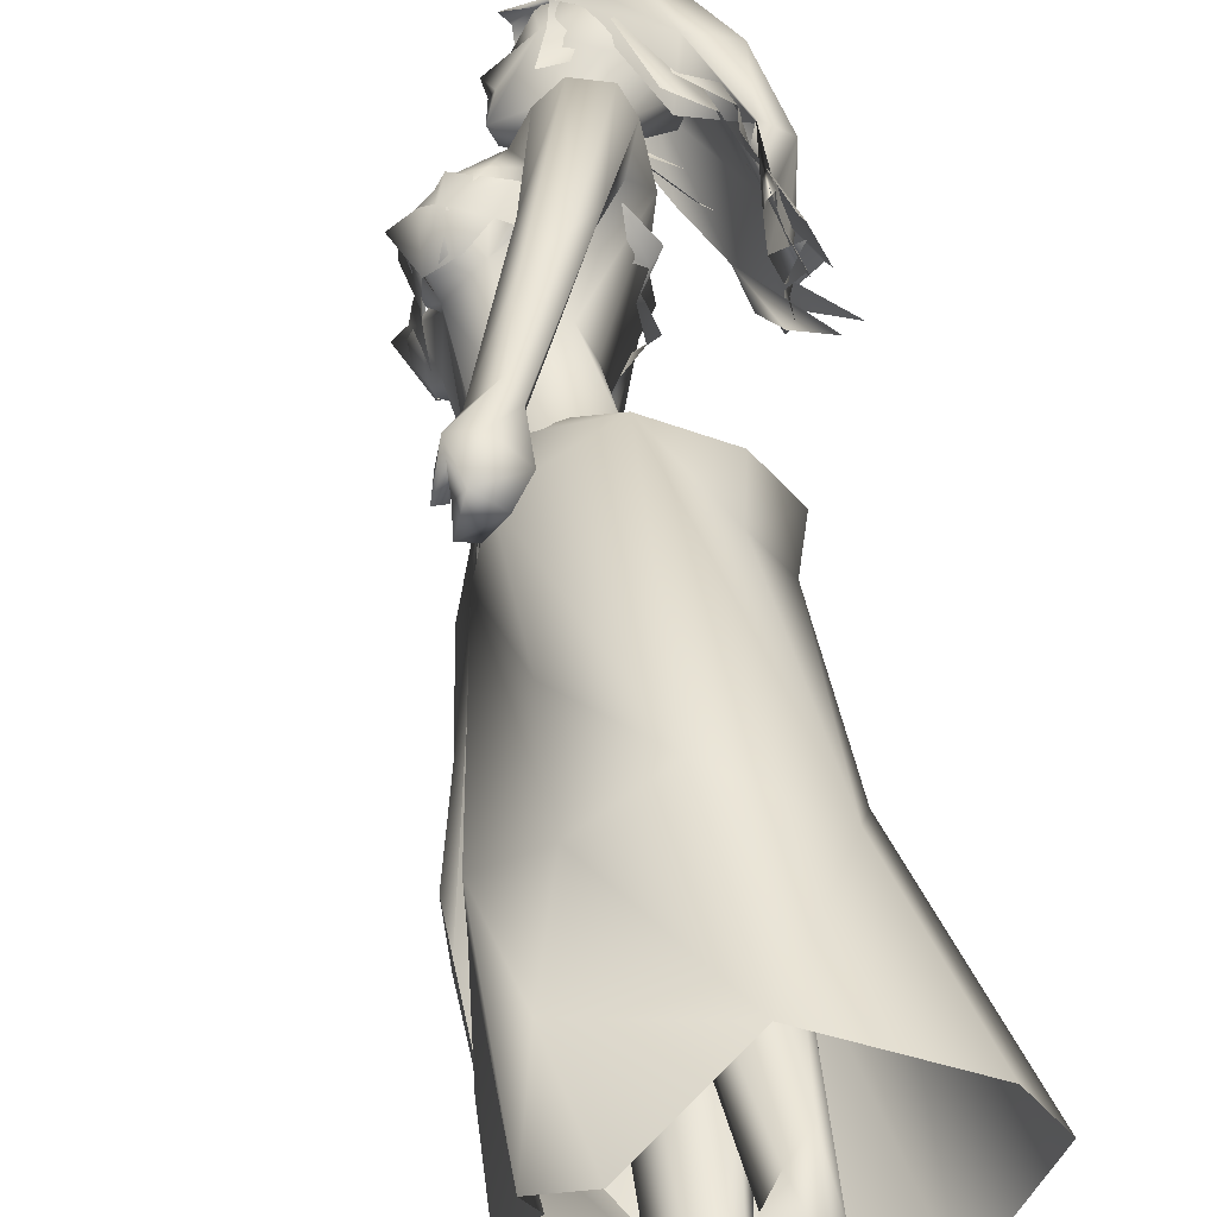
<metadata>
{"format":"obj","ext":"obj","renderer":"f3d","projection":"perspective","resolution":1024,"background":"white","views":[{"elev":49.5,"azim":159.6,"up":"+Y"}]}
</metadata>
<code>
o saree_Cylinder
v -0.07173 -0.003311 0.268
v -0.4242 -0.3852 0.2076
v -0.8544 0.01469 0.1418
v -0.7581 0.1891 0.146
v -0.4556 0.02464 1.432
v -0.68 -0.1611 1.422
v -0.4919 -0.1812 1.269
v -0.6256 -0.2662 1.223
v -0.8776 0.02256 1.182
v -0.7745 0.2079 1.154
v -0.4427 0.2244 1.325
v -0.4291 0.02084 1.33
v -0.5536 -0.1454 1.402
v -0.6791 -0.245 1.318
v -0.8389 -0.1571 1.261
v -0.9439 0.02478 1.306
v -0.8323 0.2165 1.291
v -0.67 0.298 1.35
v -0.6341 0.1393 1.51
v -0.5408 0.1129 1.527
v -0.5033 0.02618 1.54
v -0.5309 -0.1044 1.537
v -0.6415 -0.1275 1.514
v -0.7528 -0.1049 1.471
v -0.7993 0.0122 1.483
v -0.7526 0.09001 1.472
v -0.5553 0.03438 1.992
v -0.5223 0.04903 2.008
v -0.5411 -0.058 2.011
v -0.5432 -0.1258 1.552
v -0.5088 -0.08529 1.529
v -0.4691 -0.2435 1.389
v -0.4029 -0.1282 1.398
v -0.5504 -0.258 0.9627
v -0.1298 -0.2617 0.3045
v -0.3937 -0.0788 1.286
v -0.2175 0.1031 0.2355
v -0.1372 0.06722 0.2479
v -0.396 0.08147 1.287
v -0.1037 -0.05843 0.2575
v -0.2049 -0.2117 0.843
v -0.1988 -0.04973 0.866
v -0.393 -0.2374 0.7919
v -0.4478 -0.3108 0.7106
v -0.3458 0.1321 0.7648
v -0.6891 -0.1906 0.618
v -0.2238 0.08429 0.5331
v -0.2738 -0.2475 0.497
v -0.3864 -0.3511 0.4707
v -0.7074 -0.2588 0.1367
v -0.4313 0.4102 0.2106
v -0.1333 -0.03711 0.5226
v -0.1931 0.04161 0.717
v -0.1041 0.1123 0.2584
v -0.3908 0.2117 0.9881
v -0.3314 -0.1701 0.9157
v -0.7633 -0.1769 1.076
v -0.811 0.01798 0.7485
v -0.7304 0.1848 0.608
v -0.507 0.3206 0.7074
v -0.3122 -0.1508 1.006
v -0.2332 -0.02405 0.8481
v -0.2132 0.08008 0.7959
v -0.2975 0.01078 0.9763
v -0.4092 -0.2466 0.5599
v -0.7098 -0.216 1.998
v -0.6481 -0.2021 1.897
v -0.6482 0.2048 1.895
v -0.7585 -0.1937 1.934
v -0.7414 0.1609 1.857
v -0.7049 0.211 1.959
v -0.8626 -0.1802 1.891
v -0.8258 -0.1544 1.821
v -0.8789 0.0877 1.817
v -0.8636 0.1689 1.889
v -0.9151 -0.107 1.85
v -0.8772 -0.08832 1.82
v -0.9159 0.09574 1.849
v -0.8801 -0.005983 1.855
v -0.8637 -0.000961 1.834
v -0.5705 0.2221 1.939
v -0.6025 -0.2194 1.994
v -0.572 -0.1192 2.038
v -0.5804 0.1307 2.034
v -0.6239 -0.2012 2.02
v -0.6113 0.2023 2.024
v -0.534 -0.141 1.872
v -0.5221 0.1323 1.878
v -0.5262 -0.001898 1.906
v -0.5864 0.1804 1.862
v -0.516 0.06686 1.878
v -0.4988 -0.12 2.001
v -0.5279 -0.07953 1.99
v -0.5517 -0.2146 1.938
v -0.5196 0.1012 1.997
v -0.4993 0.1305 1.999
v -0.548 0.1891 1.974
f 18 20 11
f 15 14 6
f 12 5 13
f 16 15 24
f 60 18 11
f 59 10 18
f 34 8 57
f 58 9 59
f 7 13 8
f 8 14 57
f 57 15 16
f 10 9 16
f 10 17 18
f 13 5 21
f 20 21 5
f 6 13 22
f 18 17 19
f 6 23 24
f 31 30 32
f 32 30 23
f 32 14 8
f 45 55 39
f 11 12 39
f 12 13 7
f 5 33 41
f 54 63 53
f 52 53 64
f 33 32 43
f 48 52 56
f 12 53 63
f 59 60 51
f 11 20 12
f 52 1 53
f 64 53 12
f 2 40 52
f 54 37 47
f 3 58 4
f 50 58 3
f 12 36 62
f 62 61 56
f 46 44 57
f 12 62 64
f 47 45 63
f 50 49 46
f 32 8 34
f 21 31 33
f 32 6 14
f 51 60 45
f 35 49 2
f 2 49 50
f 51 47 37
f 73 67 69
f 94 82 66
f 81 68 71
f 71 70 74
f 68 70 71
f 73 69 72
f 77 73 72
f 80 77 76
f 78 74 80
f 81 97 88
f 96 97 84
f 28 95 27
f 66 82 85
f 81 71 86
f 28 27 91
f 88 95 28
f 93 92 87
f 27 93 89
f 92 94 87
f 94 67 87
f 68 81 90
f 90 81 88
f 67 94 66
f 94 92 83
f 92 93 83
f 93 87 89
f 96 95 88
f 14 13 6
f 16 25 17
f 58 57 9
f 18 19 20
f 17 25 26
f 42 41 35
f 63 54 47
f 50 46 58
f 63 45 39
f 38 54 53
f 40 1 52
f 64 62 52
f 4 59 51
f 45 60 55
f 46 57 58
f 93 27 29
f 75 74 78
f 24 15 6
f 25 16 24
f 55 60 11
f 60 59 18
f 9 10 59
f 13 14 8
f 14 15 57
f 9 57 16
f 17 10 16
f 22 13 21
f 23 6 22
f 17 26 19
f 33 31 32
f 6 32 23
f 55 11 39
f 36 12 7
f 42 5 41
f 41 33 43
f 52 62 56
f 39 12 63
f 20 5 12
f 1 38 53
f 48 2 52
f 58 59 4
f 36 61 62
f 44 34 57
f 49 65 46
f 65 44 46
f 43 32 44
f 32 34 44
f 5 21 33
f 47 51 45
f 35 41 49
f 41 43 49
f 43 44 49
f 67 66 69
f 75 71 74
f 76 77 72
f 79 80 76
f 79 78 80
f 97 96 88
f 97 81 84
f 81 86 84
f 95 96 84
f 27 95 84
f 27 89 91
f 91 88 28
f 82 94 83
f 85 82 83
f 93 29 83
f 29 27 83
o body.001_omino.012
v -0.5535 -0.000471 1.305
v -0.7608 0.001521 1.364
v -0.602 0.2045 1.357
v -0.5941 -0.2041 1.352
v -0.5071 0.1765 1.304
v -0.5051 -0.1723 1.328
v -0.7499 0.1765 1.304
v -0.7456 -0.1694 1.301
v -0.4965 0.06524 1.449
v -0.5034 -0.07085 1.476
v -0.8179 0.07921 1.292
v -0.7849 -0.07281 1.241
v -0.6945 0.1761 1.179
v -0.7141 0.09603 1.11
v -0.6961 -0.09736 1.103
v -0.4843 -0.03105 1.301
v -0.603 0.0504 1.011
v -0.5853 -0.05345 1.012
v -0.4216 -0.186 0.8124
v -0.4118 0.127 0.8253
v -0.4521 0.06988 0.8536
v -0.4076 -0.07603 0.847
v -0.4801 -0.06007 0.809
v -0.4319 0.1369 0.6886
v -0.5364 0.09343 0.3904
v -0.4732 -0.1002 0.3942
v -0.5891 0.18 0.4937
v -0.5341 -0.1862 0.4947
v -0.0559 0.2048 0.001672
v 0.04848 -0.2676 0.02338
v -0.4149 0.1494 -0.06091
v -0.3283 -0.1597 -0.0388
v -0.4572 0.2183 0.007576
v -0.04786 0.1584 -0.02911
v -0.4116 0.2494 -0.04589
v -0.3191 -0.2551 -0.02682
v -0.1031 0.265 -0.02392
v -0.4528 0.1453 0.006061
v -0.2955 0.263 -0.01058
v -0.1941 -0.27 0.01942
v -0.2817 0.131 -0.01292
v -0.1992 -0.1387 0.01292
v -0.4026 0.1418 0.06644
v -0.3081 -0.1522 0.08164
v 0.04802 -0.1449 0.01723
v -0.7761 0.05304 1.406
v -0.7755 -0.05368 1.391
v -0.7419 -0.1561 2.092
v -0.9247 0.2485 1.986
v -0.9293 -0.2504 1.99
v -0.7752 -0.2503 2.069
v -0.7388 0.0701 1.67
v -0.7154 0.1227 1.714
v -0.7123 -0.1266 1.709
v -0.6233 0.1658 1.853
v -0.6008 -0.1722 1.856
v -0.9381 0.127 1.938
v -0.9388 -0.1297 1.939
v -0.7687 0.07258 2.124
v -0.8263 -0.04237 2.205
v -0.8021 0.1346 2.134
v -0.9063 0.07846 2.187
v -0.8829 -0.07996 2.189
v -0.9518 -0.07482 2.142
v -0.8781 0.1887 1.923
v -0.8812 -0.1925 1.924
v -0.5772 0.1383 1.53
v -0.7375 -0.07242 1.675
v -0.9117 -0.001533 1.91
v -0.8213 0.02537 2.213
v -0.3699 -0.3872 1.313
v -0.3719 0.393 1.32
v -0.4301 0.4071 1.293
v -0.4809 0.3713 1.226
v -0.384 -0.3944 1.279
v -0.3959 -0.3586 1.279
v -0.4822 -0.3584 1.231
v -0.4639 0.3459 1.239
v -0.3781 -0.3336 1.32
v -0.3608 0.3164 1.327
v -0.5025 -0.3858 1.224
v -0.4147 -0.4256 1.288
v -0.3709 -0.3717 1.215
v -0.3523 0.3556 1.222
v -0.391 -0.4093 1.201
v -0.3719 0.3933 1.208
v -0.4024 -0.3103 1.18
v -0.384 0.2942 1.187
v -0.3603 -0.3275 1.181
v -0.3417 0.3109 1.189
v -0.4276 0.3441 1.183
v -0.4523 -0.3196 1.216
v -0.4342 0.3043 1.222
v -0.3777 0.3453 1.285
v -0.3659 0.3793 1.285
v -0.3547 0.336 1.237
v -0.3429 -0.3601 1.228
v -0.3245 0.3445 1.235
v -0.3729 -0.3519 1.23
v -0.4466 -0.3599 1.177
v -0.873 0.000517 2.468
v -0.9863 -0.06752 2.525
v -0.9876 0.0665 2.524
v -0.8832 -0.02446 2.431
v -0.8838 0.02494 2.43
v -0.8051 -6.8e-05 2.428
v -0.9128 -0.08573 2.463
v -0.9148 0.08582 2.462
v -0.9861 -0.000383 2.552
v -0.9025 -0.09717 2.405
v -0.9046 0.09699 2.404
v -0.8061 -0.01684 2.392
v -0.791 -0.03564 2.295
v -0.7697 0.01621 2.297
v -0.9143 -0.079 2.252
v -0.9048 0.07558 2.257
v -1.024 -0.1241 2.35
v -1.027 0.1208 2.349
v -0.8075 0.03502 2.354
v -0.9775 -0.1133 2.307
v -0.9816 0.1106 2.304
v -0.8159 0.00215 2.26
v -0.972 0.03701 2.207
v -1.013 -0.03358 2.226
v -0.9582 -0.05182 2.19
v -1.107 -0.08631 2.278
v -1.108 0.08091 2.277
v -1.14 -0.003113 2.275
v -1.061 -0.1258 2.42
v -1.064 0.1222 2.42
v -1.18 -0.06132 2.396
v -1.164 0.08329 2.387
v -1.12 -0.04395 2.472
v -1.111 0.06674 2.464
v -0.7401 -0.1979 2.021
v -0.6774 0.2045 2.008
v -0.5023 0.00244 1.541
v -0.5078 -0.01565 1.635
v -0.52 0.04295 1.623
v -0.4927 0.003057 1.621
v -0.5117 -0.1339 1.992
v -0.5158 -0.1382 1.995
v -0.5326 -0.04822 1.959
v -0.5579 0.1711 1.879
v -0.5117 0.1331 1.99
v -0.5332 0.04251 1.963
v -0.5145 0.1342 1.994
v -0.4883 0.03059 1.294
v -0.5262 0.06205 1.884
v -0.5237 -0.1132 1.878
v -0.5435 0.09189 1.855
v -0.7143 0.1056 1.495
v -0.7241 -0.1058 1.508
v -0.5677 -0.1325 1.53
v -0.5839 -0.004727 1.961
v -0.5662 -0.001794 1.922
v -0.5345 -0.1386 1.873
v -0.5359 0.1342 1.873
v -0.5405 -0.08132 1.859
v -0.5821 0.2191 1.93
v -0.5773 -0.2196 1.93
v -0.7585 -0.2811 1.735
v -0.6711 -0.2755 1.675
v -0.657 -0.2829 1.746
v -0.6555 -0.3273 1.775
v -0.8348 -0.299 2.065
v -0.7104 -0.3676 1.682
v -0.6051 -0.3844 1.611
v -0.7846 -0.3241 1.747
v -0.7507 0.2734 1.738
v -0.6671 0.2651 1.689
v -0.6267 0.2817 1.703
v -0.7765 0.3175 1.748
v -0.6431 0.3212 1.769
v -0.5933 0.3753 1.611
v -0.6986 0.3598 1.68
v -0.4941 -0.397 1.39
v -0.4538 -0.3823 1.391
v -0.4494 -0.3441 1.38
v -0.516 -0.3434 1.359
v -0.5215 -0.3849 1.348
v -0.4948 0.3813 1.405
v -0.4257 0.3527 1.387
v -0.5093 0.3695 1.353
v -0.4414 0.3227 1.387
v -0.5014 0.3451 1.346
v -0.3675 -0.223 0.06023
v -0.3319 -0.2362 0.1268
v -0.2536 -0.194 0.09199
v -0.412 0.2266 0.1128
v -0.4804 0.2142 0.1697
v -0.3689 0.184 0.06677
v -0.4248 -0.09786 0.6859
v -0.5709 -0.1374 0.7468
v -0.3927 -0.1382 0.7445
v -0.5503 -0.1935 0.751
v -0.4834 -0.2215 0.6535
v -0.4943 0.06961 0.7124
v -0.6053 0.1329 0.745
v -0.5849 0.189 0.7489
v -0.4483 0.1821 0.7657
v -0.5266 0.2161 0.6714
v -0.788 -0.1957 1.941
v -0.9092 -0.2819 2.057
v -0.7853 0.1909 1.942
v -0.749 0.1972 1.988
v -0.772 0.254 2.065
v -0.8313 0.2919 2.072
v -0.91 0.2765 2.047
v -0.7404 0.1508 2.092
v -0.8025 -0.1375 2.133
v -0.7678 -0.000436 2.08
v -0.7495 -0.06235 2.112
v -0.6739 0.04708 2.062
v -0.6102 0.2012 2.012
v -0.6173 -0.2026 2.015
v -0.6573 -0.001887 2.016
v -0.6146 -0.1255 2.045
v -0.6383 -0.03574 2.045
v -0.6083 0.05127 2.048
f 287 299 298
f 129 284 125
f 141 129 123
f 292 286 141
f 141 139 129
f 116 285 286
f 298 299 102
f 107 292 119
f 298 102 117
f 116 292 107
f 299 297 100
f 105 293 101
f 297 296 110
f 112 291 105
f 164 100 104
f 102 100 164
f 251 101 103
f 251 250 105
f 143 99 144
f 98 245 234
f 234 113 98
f 102 164 106
f 249 104 108
f 250 144 109
f 104 110 111
f 110 104 100
f 108 111 114
f 109 112 105
f 109 99 115
f 245 118 117
f 114 98 99
f 98 115 99
f 101 116 103
f 98 295 118
f 98 113 120
f 296 124 122
f 295 98 114
f 291 115 123
f 132 130 288
f 299 124 297
f 293 125 294
f 142 286 127
f 286 142 141
f 262 275 276
f 136 138 128
f 134 131 136
f 129 133 284
f 127 286 137
f 134 126 131
f 131 140 138
f 315 316 313
f 240 253 316
f 304 307 303
f 307 304 158
f 257 152 233
f 303 152 302
f 153 232 300
f 266 259 277
f 266 278 264
f 265 275 262
f 268 269 303
f 261 276 260
f 272 305 271
f 270 267 146
f 267 268 302
f 306 270 146
f 301 161 147
f 146 154 306
f 236 164 248
f 250 249 143
f 236 253 235
f 235 253 107
f 107 256 153
f 162 150 154
f 163 155 151
f 154 149 165
f 304 305 159
f 148 308 160
f 263 160 161
f 162 302 152
f 163 151 153
f 169 170 279
f 151 251 153
f 275 168 176
f 278 179 274
f 137 285 133
f 179 182 180
f 176 173 174
f 175 191 177
f 278 178 182
f 183 169 192
f 173 180 174
f 198 201 209
f 183 170 169
f 197 189 184
f 184 189 186
f 179 172 168
f 191 192 193
f 169 177 195
f 192 169 195
f 193 192 195
f 173 176 196
f 193 177 191
f 186 197 184
f 185 188 187
f 182 178 197
f 188 171 183
f 181 175 190
f 180 186 189
f 180 182 186
f 187 183 181
f 175 171 190
f 197 178 189
f 190 171 188
f 204 198 199
f 200 198 205
f 206 199 198
f 198 200 206
f 207 201 198
f 202 198 203
f 207 209 201
f 203 208 202
f 216 208 203
f 216 209 211
f 207 204 226
f 205 208 227
f 226 214 207
f 208 205 198
f 214 226 228
f 208 213 218
f 207 214 217
f 210 212 219
f 277 176 174
f 177 282 283
f 177 280 282
f 174 178 277
f 279 273 272
f 279 170 281
f 275 274 179
f 283 171 175
f 168 275 179
f 177 283 175
f 221 212 217
f 226 204 199
f 205 227 200
f 224 215 218
f 229 227 224
f 228 229 224
f 225 223 228
f 221 225 220
f 221 223 225
f 200 231 230
f 217 223 221
f 224 218 220
f 200 227 231
f 230 231 228
f 159 306 220
f 227 229 231
f 207 212 210
f 208 211 213
f 210 209 207
f 216 211 208
f 222 160 212
f 159 220 213
f 160 157 212
f 219 157 167
f 167 213 219
f 212 221 222
f 220 222 221
f 160 308 157
f 155 161 220
f 220 154 166
f 255 248 152
f 309 167 310
f 177 169 280
f 285 284 133
f 285 137 286
f 132 287 136
f 134 289 126
f 289 134 136
f 131 289 140
f 289 131 126
f 136 287 289
f 234 106 236
f 311 312 307
f 145 148 232
f 145 232 313
f 258 313 232
f 153 258 232
f 307 312 233
f 152 303 233
f 130 128 135
f 130 132 128
f 253 256 107
f 236 248 253
f 235 234 237
f 237 234 236
f 236 235 237
f 156 167 309
f 152 164 150
f 256 240 247
f 253 240 256
f 255 241 244
f 239 258 254
f 246 244 243
f 317 243 244
f 314 252 317
f 252 314 316
f 240 316 239
f 239 316 315
f 270 281 283
f 149 150 249
f 163 147 155
f 146 162 154
f 243 252 253
f 252 243 317
f 243 253 246
f 253 252 316
f 246 253 248
f 312 257 233
f 261 260 300
f 300 260 259
f 280 271 269
f 273 281 270
f 267 283 282
f 274 265 264
f 124 299 288
f 275 265 274
f 280 269 282
f 279 272 280
f 124 130 135
f 288 130 124
f 122 135 295
f 121 295 289
f 298 121 289
f 232 148 261
f 120 119 290
f 121 117 295
f 163 259 147
f 147 266 301
f 263 262 148
f 313 316 310
f 271 304 303
f 273 306 305
f 316 314 310
f 158 156 311
f 148 145 308
f 307 233 303
f 294 285 116
f 138 140 128
f 101 294 116
f 111 296 114
f 112 115 291
f 251 103 107
f 108 99 143
f 125 284 294
f 117 102 106
f 103 116 107
f 113 107 119
f 98 120 115
f 295 117 118
f 114 122 295
f 115 120 123
f 120 290 123
f 297 124 296
f 293 291 125
f 138 136 131
f 139 142 137
f 139 137 129
f 142 127 137
f 128 132 136
f 129 137 133
f 128 140 135
f 141 142 139
f 259 260 277
f 269 271 303
f 272 273 305
f 263 264 265
f 263 265 262
f 301 264 263
f 301 266 264
f 162 267 302
f 155 166 165
f 235 107 234
f 305 306 159
f 277 276 176
f 283 281 171
f 173 172 180
f 191 181 192
f 181 183 192
f 175 181 191
f 183 171 170
f 190 188 185
f 190 185 187
f 172 173 196
f 176 168 194
f 168 172 194
f 172 196 194
f 196 176 194
f 193 195 177
f 186 182 197
f 187 188 183
f 174 180 189
f 187 181 190
f 178 174 189
f 216 203 209
f 215 227 208
f 212 207 217
f 215 208 218
f 211 210 219
f 213 211 219
f 218 213 220
f 178 278 277
f 281 170 171
f 214 223 217
f 226 199 230
f 199 206 230
f 228 226 230
f 210 211 209
f 167 159 213
f 212 157 219
f 156 158 167
f 222 161 160
f 158 159 167
f 161 222 220
f 310 157 308
f 144 250 143
f 106 164 236
f 309 314 311
f 308 145 310
f 167 157 310
f 315 313 239
f 257 312 244
f 258 239 313
f 317 244 312
f 241 257 244
f 152 257 241
f 234 245 106
f 234 107 113
f 153 256 254
f 150 164 249
f 250 149 249
f 165 149 250
f 151 165 250
f 250 251 151
f 256 247 254
f 258 153 254
f 280 272 271
f 268 282 269
f 260 276 277
f 273 279 281
f 290 119 292
f 121 298 117
f 232 261 300
f 163 300 259
f 306 273 270
f 271 305 304
f 309 311 156
f 311 317 312
f 311 314 317
f 123 129 125
f 290 141 123
f 290 292 141
f 292 116 286
f 299 100 102
f 297 110 100
f 293 294 101
f 296 111 110
f 291 293 105
f 249 164 104
f 101 251 105
f 99 109 144
f 143 249 108
f 105 250 109
f 108 104 111
f 99 108 114
f 112 109 115
f 106 245 117
f 245 98 118
f 113 119 120
f 114 296 122
f 125 291 123
f 287 132 288
f 261 262 276
f 278 266 277
f 302 268 303
f 267 162 146
f 161 155 147
f 164 152 248
f 251 107 153
f 150 149 154
f 155 165 151
f 166 154 165
f 158 304 159
f 263 148 160
f 301 263 161
f 150 162 152
f 300 163 153
f 280 169 279
f 276 275 176
f 172 179 180
f 179 278 182
f 203 198 209
f 204 207 198
f 202 208 198
f 223 214 228
f 227 215 224
f 225 228 224
f 225 224 220
f 206 200 230
f 231 229 228
f 306 154 220
f 166 155 220
f 241 255 152
f 240 239 238
f 247 240 238
f 248 255 244
f 242 248 244
f 238 239 254
f 247 238 254
f 248 242 244
f 246 248 244
f 267 270 283
f 268 267 282
f 278 274 264
f 299 287 288
f 122 124 135
f 135 140 295
f 295 140 289
f 287 298 289
f 148 262 261
f 259 266 147
f 145 313 310
f 314 309 310
f 307 158 311
f 284 285 294
o hair.003_omino.013
v -1.146 -0.01709 2.032
v -1.085 0.1631 2.042
v -1.099 -0.09986 2.363
v -1.008 0.1429 2.34
v -1.087 0.1639 1.98
v -1.121 0.04299 2.331
v -1.102 0.08046 2.415
v -1.109 -0.1924 1.922
v -1.021 0.15 2.144
v -1.113 -0.1874 2.039
v -1.071 -0.1767 2.195
v -1.174 -0.06514 1.709
v -1.109 -0.05576 1.823
v -1.141 0.01817 1.77
v -1.151 -0.01501 1.817
v -1.112 -0.1149 1.797
v -1.1 0.1169 1.794
v -1.103 0.1563 1.892
v -1.103 0.03599 2.442
v -1.116 -0.03934 2.373
v -1.047 -0.159 2.288
v -1.095 -0.08471 2.413
v -1.206 0.1067 1.999
v -1.124 0.1861 1.983
v -1.146 -0.122 2.048
v -1.107 0.1004 1.974
v -1.198 -0.1973 2.078
v -1.247 -0.06695 2.259
v -1.094 -0.1956 2.251
v -1.081 0.1954 2.212
v -1.098 -0.1349 2.139
v -1.033 0.1119 2.112
v -1.193 0.1559 2.197
v -1.126 -0.06464 1.82
v -1.145 -0.1549 1.914
v -1.083 0.04634 1.818
v -1.113 -0.0256 1.814
v -1.117 0.1281 1.873
v -1.127 -0.1134 1.974
v -1.117 -0.1489 1.882
v -1.133 -0.1183 1.807
v -1.077 0.1309 1.83
v -1.166 0.02357 1.851
v -1.125 -0.1482 1.95
v -0.9557 -0.09765 2.392
v -0.9238 -0.11 2.391
v -0.9278 -0.08383 2.406
v -0.9062 -0.07323 2.464
v -0.9821 -0.1641 2.327
v -0.8976 -0.04759 2.508
v -0.9377 0.09711 2.476
v -0.9001 0.002078 2.535
v -0.8704 0.04994 2.522
v -0.9552 0.08309 2.47
v -0.9704 0.1431 2.389
v -1.144 -0.05863 1.846
v -1.079 0.1551 1.829
v -1.117 0.09706 1.867
v -1.14 -0.1965 1.862
v -0.9631 0.00632 2.564
v -1.159 0.07924 2.464
v -1.194 -0.06762 2.422
v -1.108 0.02552 2.543
v -0.9669 -0.1253 2.435
v -0.9837 0.1061 2.431
v -0.9806 0.1093 2.511
v -0.9754 -0.06575 2.544
v -1.153 0.1132 2.046
v -1.166 0.01256 2.104
v -1.119 0.1608 2.048
v -1.136 0.01774 1.968
v -1.094 0.174 1.981
v -1.142 0.04275 2.326
v -1.121 -0.1039 2.357
v -1.111 0.1097 2.393
v -1.13 -0.2004 1.946
v -1.052 0.1561 2.161
v -1.131 -0.1803 2.056
v -1.102 -0.1768 2.185
v -1.147 -0.05604 1.834
v -1.183 0.01773 1.783
v -1.189 -0.01552 1.83
v -1.221 -0.06493 1.726
v -1.141 0.1159 1.802
v -1.126 0.1348 1.801
v -1.12 0.0358 2.436
v -1.136 -0.03933 2.367
v -1.029 0.1255 2.317
v -1.076 -0.1678 2.293
v -1.114 -0.08491 2.407
v -0.8472 -0.09701 2.371
v -0.9212 -0.09498 2.282
v -0.9205 -0.1252 2.402
v -0.9934 -0.06989 2.528
v -0.8919 -0.08544 2.453
v -0.9764 -0.1178 2.454
v -0.8989 -0.1582 2.316
v -0.9882 -0.1152 2.252
v -0.9795 -0.1558 2.354
v -0.9176 -0.1648 2.407
v -1.064 -0.111 2.381
v -1.032 -0.09524 2.529
v -0.9231 0.104 2.304
v -0.8632 0.09592 2.314
v -0.9114 0.1161 2.386
v -0.977 0.07574 2.48
v -0.9674 0.09697 2.372
v -0.9518 0.1203 2.48
v -0.9669 -0.1146 2.347
v -1.074 -0.05979 2.156
v -1.042 -0.1466 2.332
v -1.094 -0.1466 2.362
v -1.068 -0.09512 2.499
v -1.015 -0.1549 2.505
v -1.064 0.1542 2.478
f 318 330 332
f 327 330 318
f 339 338 320
f 318 337 320
f 326 321 319
f 322 331 334
f 333 329 327
f 335 322 334
f 324 336 323
f 345 379 350
f 340 354 373
f 340 373 344
f 385 343 341
f 350 341 340
f 342 348 346
f 340 345 350
f 348 381 346
f 385 341 347
f 347 382 349
f 344 373 351
f 353 360 354
f 359 353 340
f 341 343 375
f 341 355 374
f 367 381 362
f 376 358 357
f 362 363 364
f 370 371 368
f 370 368 377
f 382 368 372
f 369 370 377
f 377 367 369
f 381 366 362
f 352 361 344
f 347 432 383
f 352 344 376
f 382 383 368
f 380 378 379
f 346 431 380
f 384 380 431
f 380 377 383
f 380 383 432
f 432 347 378
f 386 388 389
f 319 324 323
f 387 392 386
f 388 397 399
f 395 397 388
f 390 404 386
f 395 386 404
f 391 406 396
f 394 392 387
f 389 388 398
f 412 410 409
f 392 403 390
f 392 394 405
f 417 416 415
f 413 410 411
f 419 418 416
f 424 422 421
f 430 429 428
f 425 422 423
f 428 427 426
f 381 384 431
f 332 322 318
f 318 322 319
f 318 323 337
f 327 318 320
f 320 328 327
f 324 319 321
f 322 332 331
f 327 329 330
f 325 333 327
f 345 340 344
f 341 350 347
f 346 345 344
f 379 345 346
f 378 347 350
f 340 353 354
f 342 361 356
f 344 358 376
f 340 341 359
f 341 374 359
f 367 364 365
f 377 384 367
f 384 381 367
f 368 383 377
f 384 377 380
f 346 381 431
f 380 432 378
f 386 395 388
f 388 399 398
f 395 400 397
f 393 400 395
f 389 401 402
f 407 406 391
f 411 410 412
f 423 422 424
f 338 328 320
f 379 378 350
f 344 342 346
f 349 385 347
f 358 344 351
f 355 341 375
f 364 367 362
f 361 342 344
f 382 347 383
f 379 346 380
f 387 386 389
f 318 319 323
f 392 390 386
f 391 395 404
f 395 391 396
f 401 389 398
f 408 412 409
f 414 417 415
f 417 419 416
f 420 424 421
f 426 430 428

</code>
